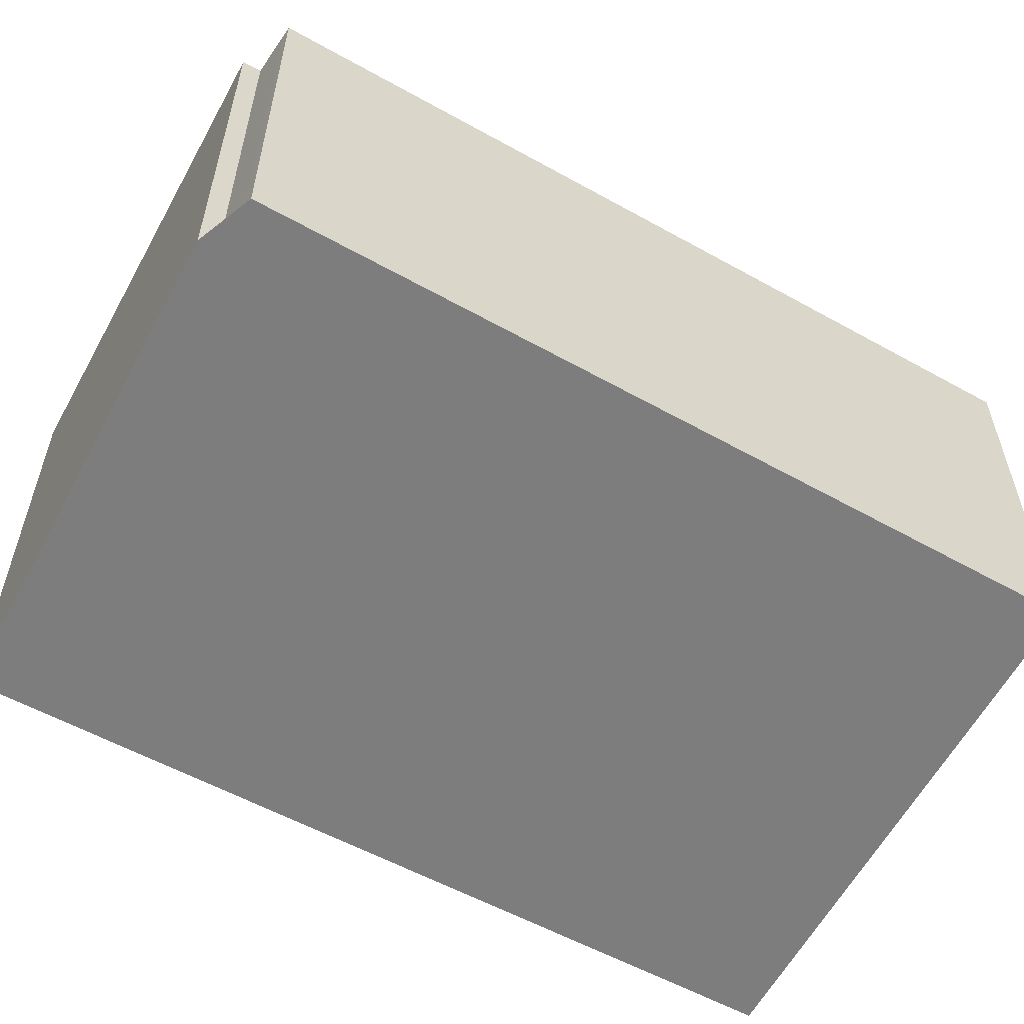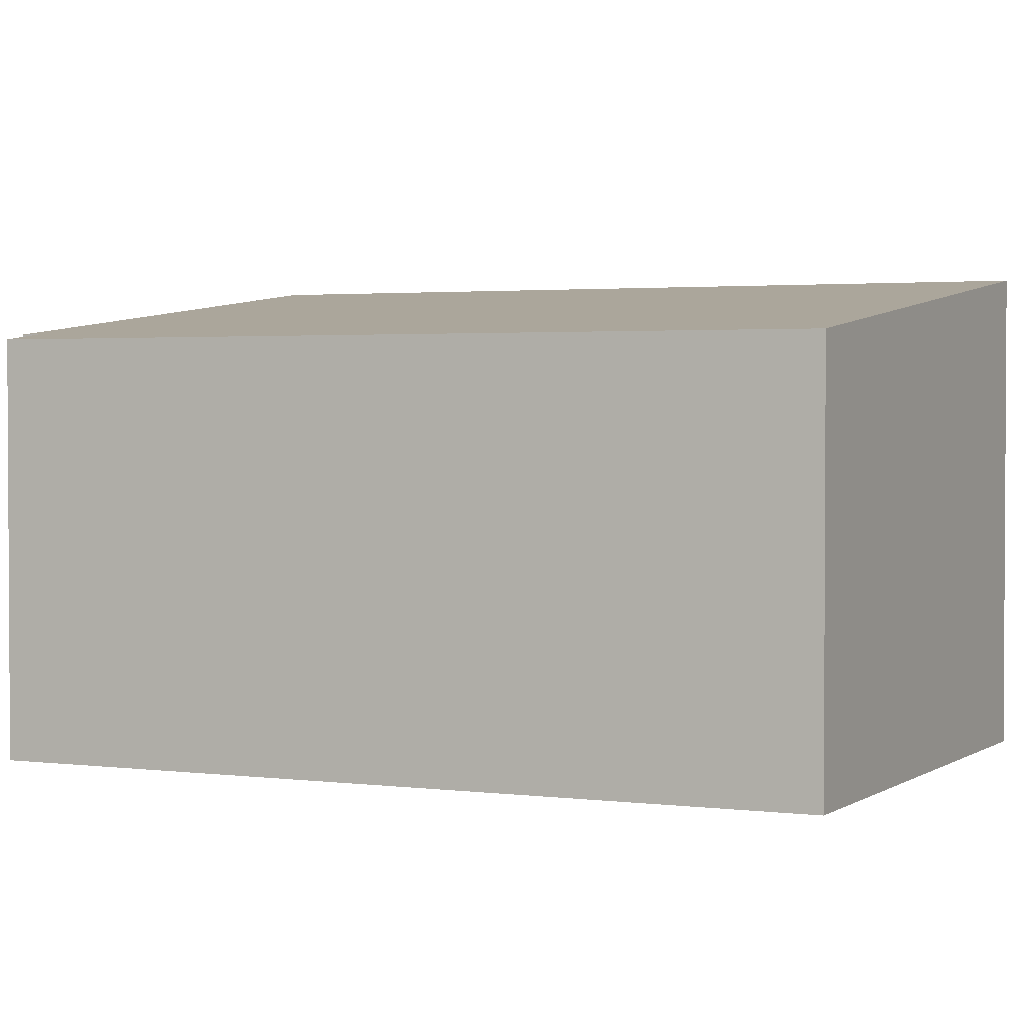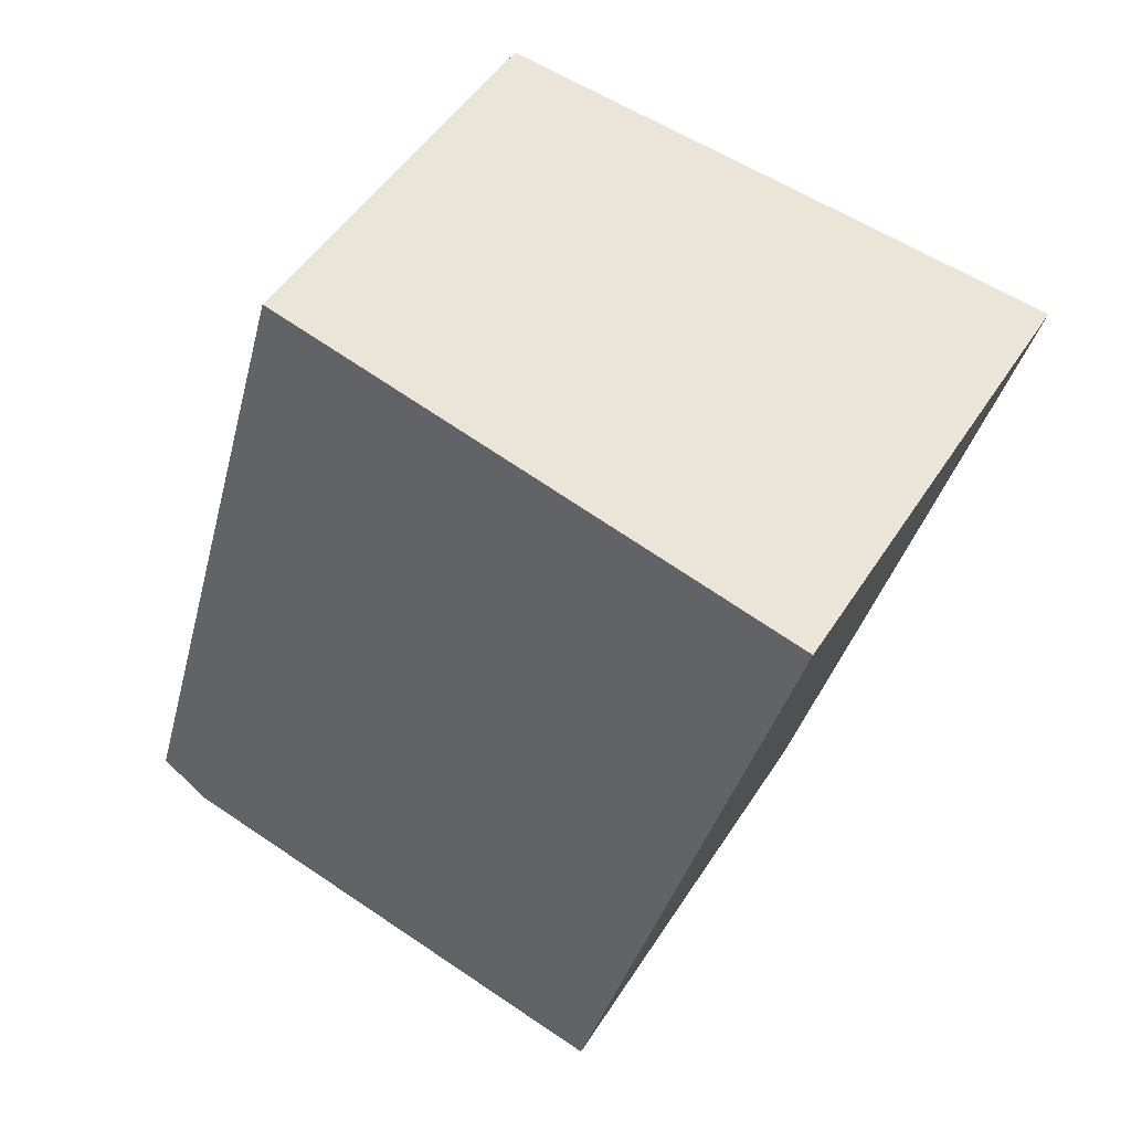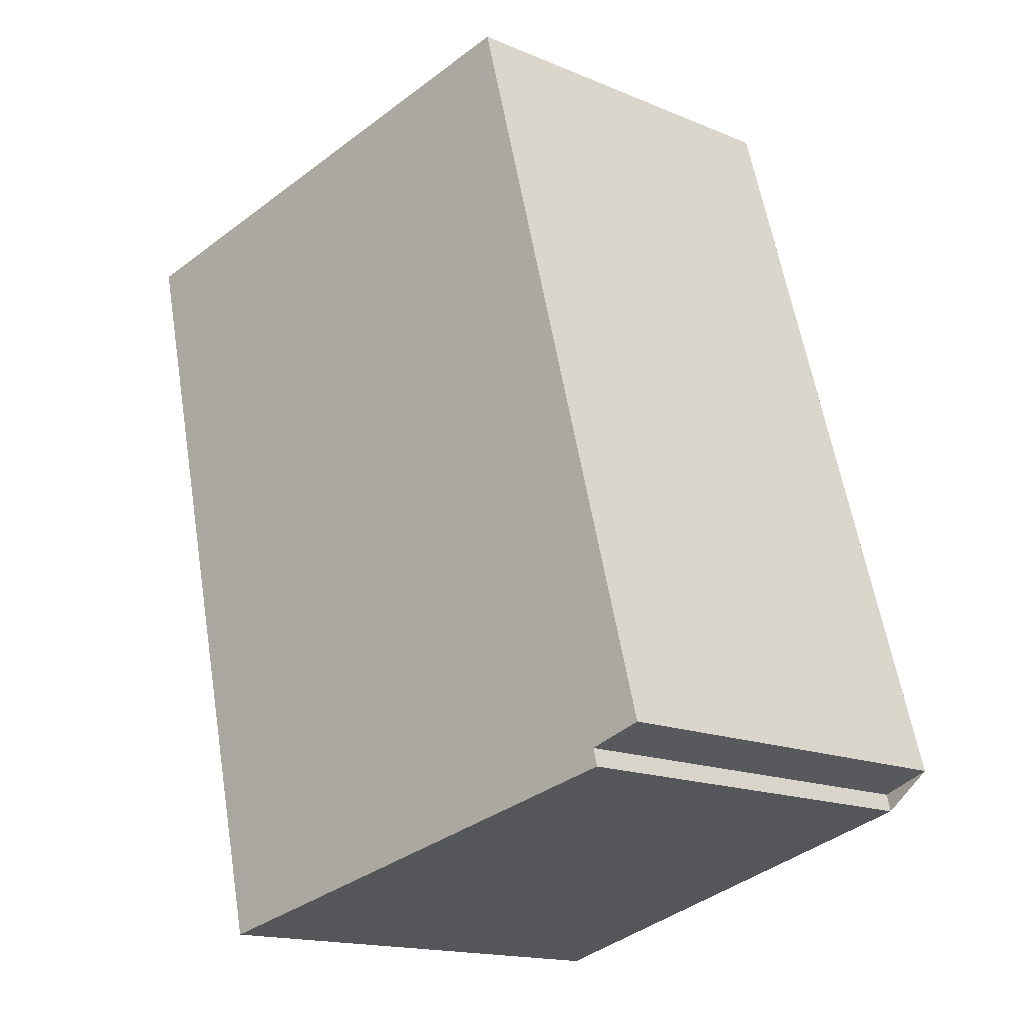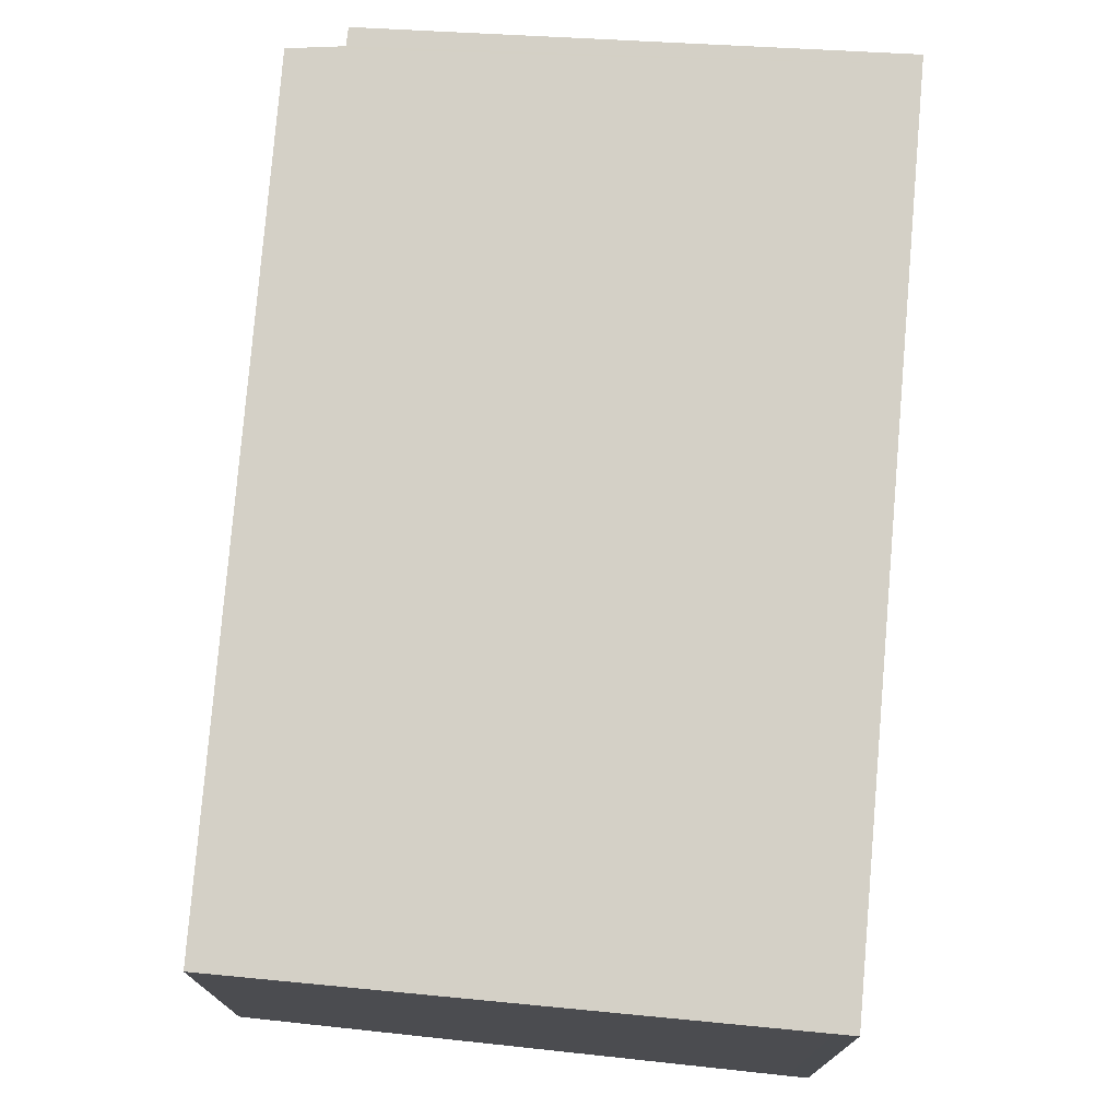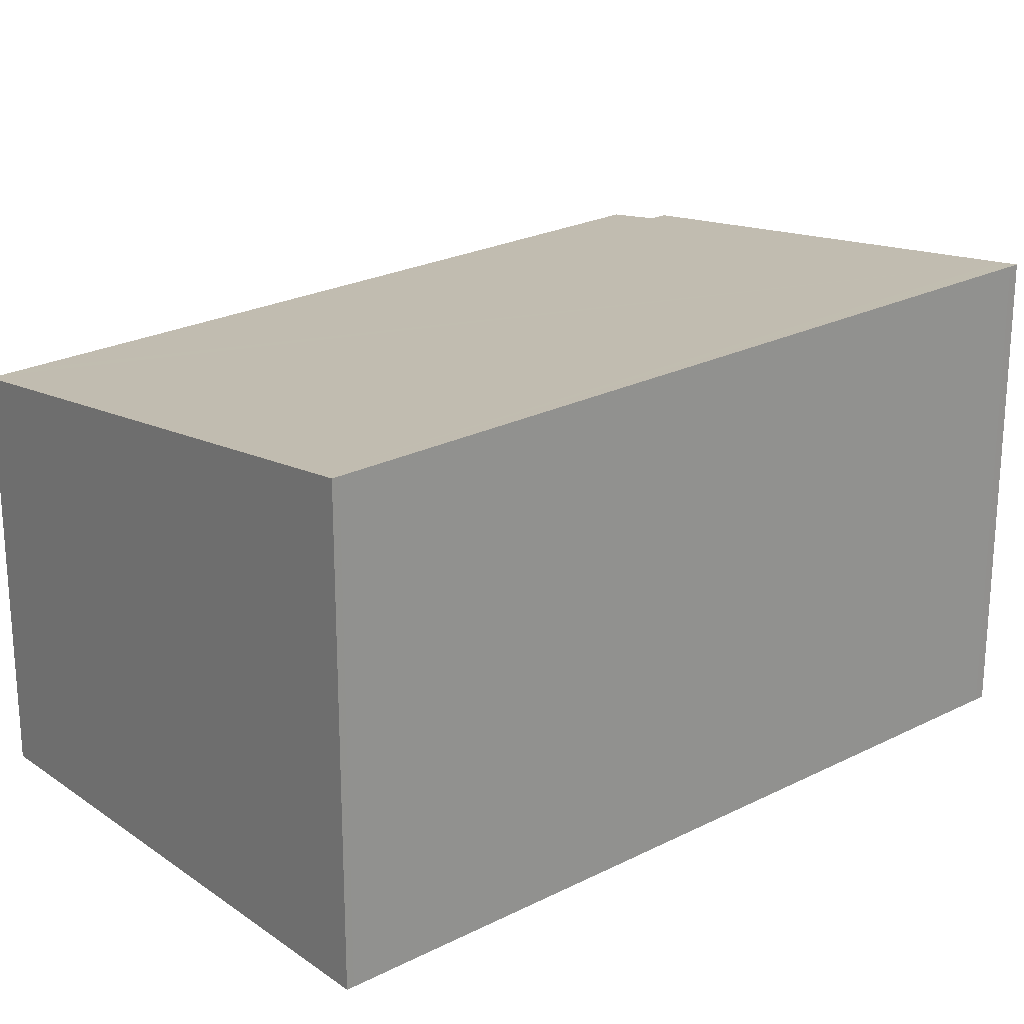
<metadata>
{"format":"obj","ext":"obj","renderer":"f3d","projection":"perspective","resolution":1024,"background":"white","views":[{"elev":-59.2,"azim":75.8,"up":"+Z"},{"elev":2.0,"azim":130.5,"up":"+Z"},{"elev":48.6,"azim":-149.0,"up":"+Y"},{"elev":-16.5,"azim":49.7,"up":"+Y"},{"elev":75.4,"azim":-160.0,"up":"+Z"},{"elev":22.8,"azim":-116.1,"up":"+Z"}]}
</metadata>
<code>
v -2105 -2374 2.11
v -2103 -2378 2.122
v -2104 -2378 2.157
v -2104 -2378 2.158
v -2106 -2379 2.48
v -2107 -2375 2.459
v -2106 -2379 2.468
v -2107 -2375 2.447
v -2107 -2375 2.46
v -2107 -2375 2.447
v -2105 -2374 2.11
v -2104 -2378 2.13
v -2105 -2374 2.11
v -2104 -2378 2.157
v -2106 -2379 2.467
v -2106 -2379 2.48
v -2105 -2374 2.11
v -2105 -2374 2.11
v -2105 -2374 0
v -2105 -2374 0
v -2104 -2378 2.13
v -2103 -2378 2.122
v -2103 -2378 0
v -2104 -2378 0
v -2104 -2378 2.157
v -2104 -2378 2.157
v -2104 -2378 0
v -2104 -2378 0
v -2106 -2379 2.468
v -2104 -2378 2.158
v -2104 -2378 0
v -2106 -2379 0
v -2106 -2379 2.48
v -2106 -2379 2.48
v -2106 -2379 0
v -2106 -2379 0
v -2107 -2375 2.447
v -2107 -2375 2.459
v -2107 -2375 0
v -2107 -2375 0
v -2106 -2379 2.48
v -2106 -2379 2.468
v -2106 -2379 0
v -2106 -2379 0
v -2105 -2374 2.11
v -2107 -2375 2.447
v -2107 -2375 0
v -2105 -2374 0
v -2107 -2375 2.459
v -2107 -2375 2.46
v -2107 -2375 0
v -2107 -2375 0
v -2105 -2374 2.11
v -2105 -2374 2.11
v -2105 -2374 0
v -2105 -2374 -4.441e-16
v -2104 -2378 2.157
v -2104 -2378 2.13
v -2104 -2378 0
v -2104 -2378 0
v -2103 -2378 2.122
v -2105 -2374 2.11
v -2105 -2374 -4.441e-16
v -2103 -2378 0
v -2104 -2378 2.158
v -2104 -2378 2.157
v -2104 -2378 0
v -2104 -2378 0
v -2107 -2375 2.46
v -2106 -2379 2.48
v -2106 -2379 0
v -2107 -2375 0
v -2105 -2374 0
v -2103 -2378 0
v -2104 -2378 0
v -2104 -2378 0
v -2106 -2379 0
v -2107 -2375 0
f 13 2 12
f 16 9 10 15
f 9 6 8 10
f 10 8 1 11
f 15 10 11 13 12 3 14
f 14 4 7 15
f 15 7 5 16
f 18 19 20 17
f 22 23 24 21
f 26 27 28 25
f 30 31 32 29
f 34 35 36 33
f 38 39 40 37
f 42 43 44 41
f 46 47 48 45
f 50 51 52 49
f 54 55 56 53
f 58 59 60 57
f 62 63 64 61
f 66 67 68 65
f 70 71 72 69
f 74 75 76 77 78 73

</code>
